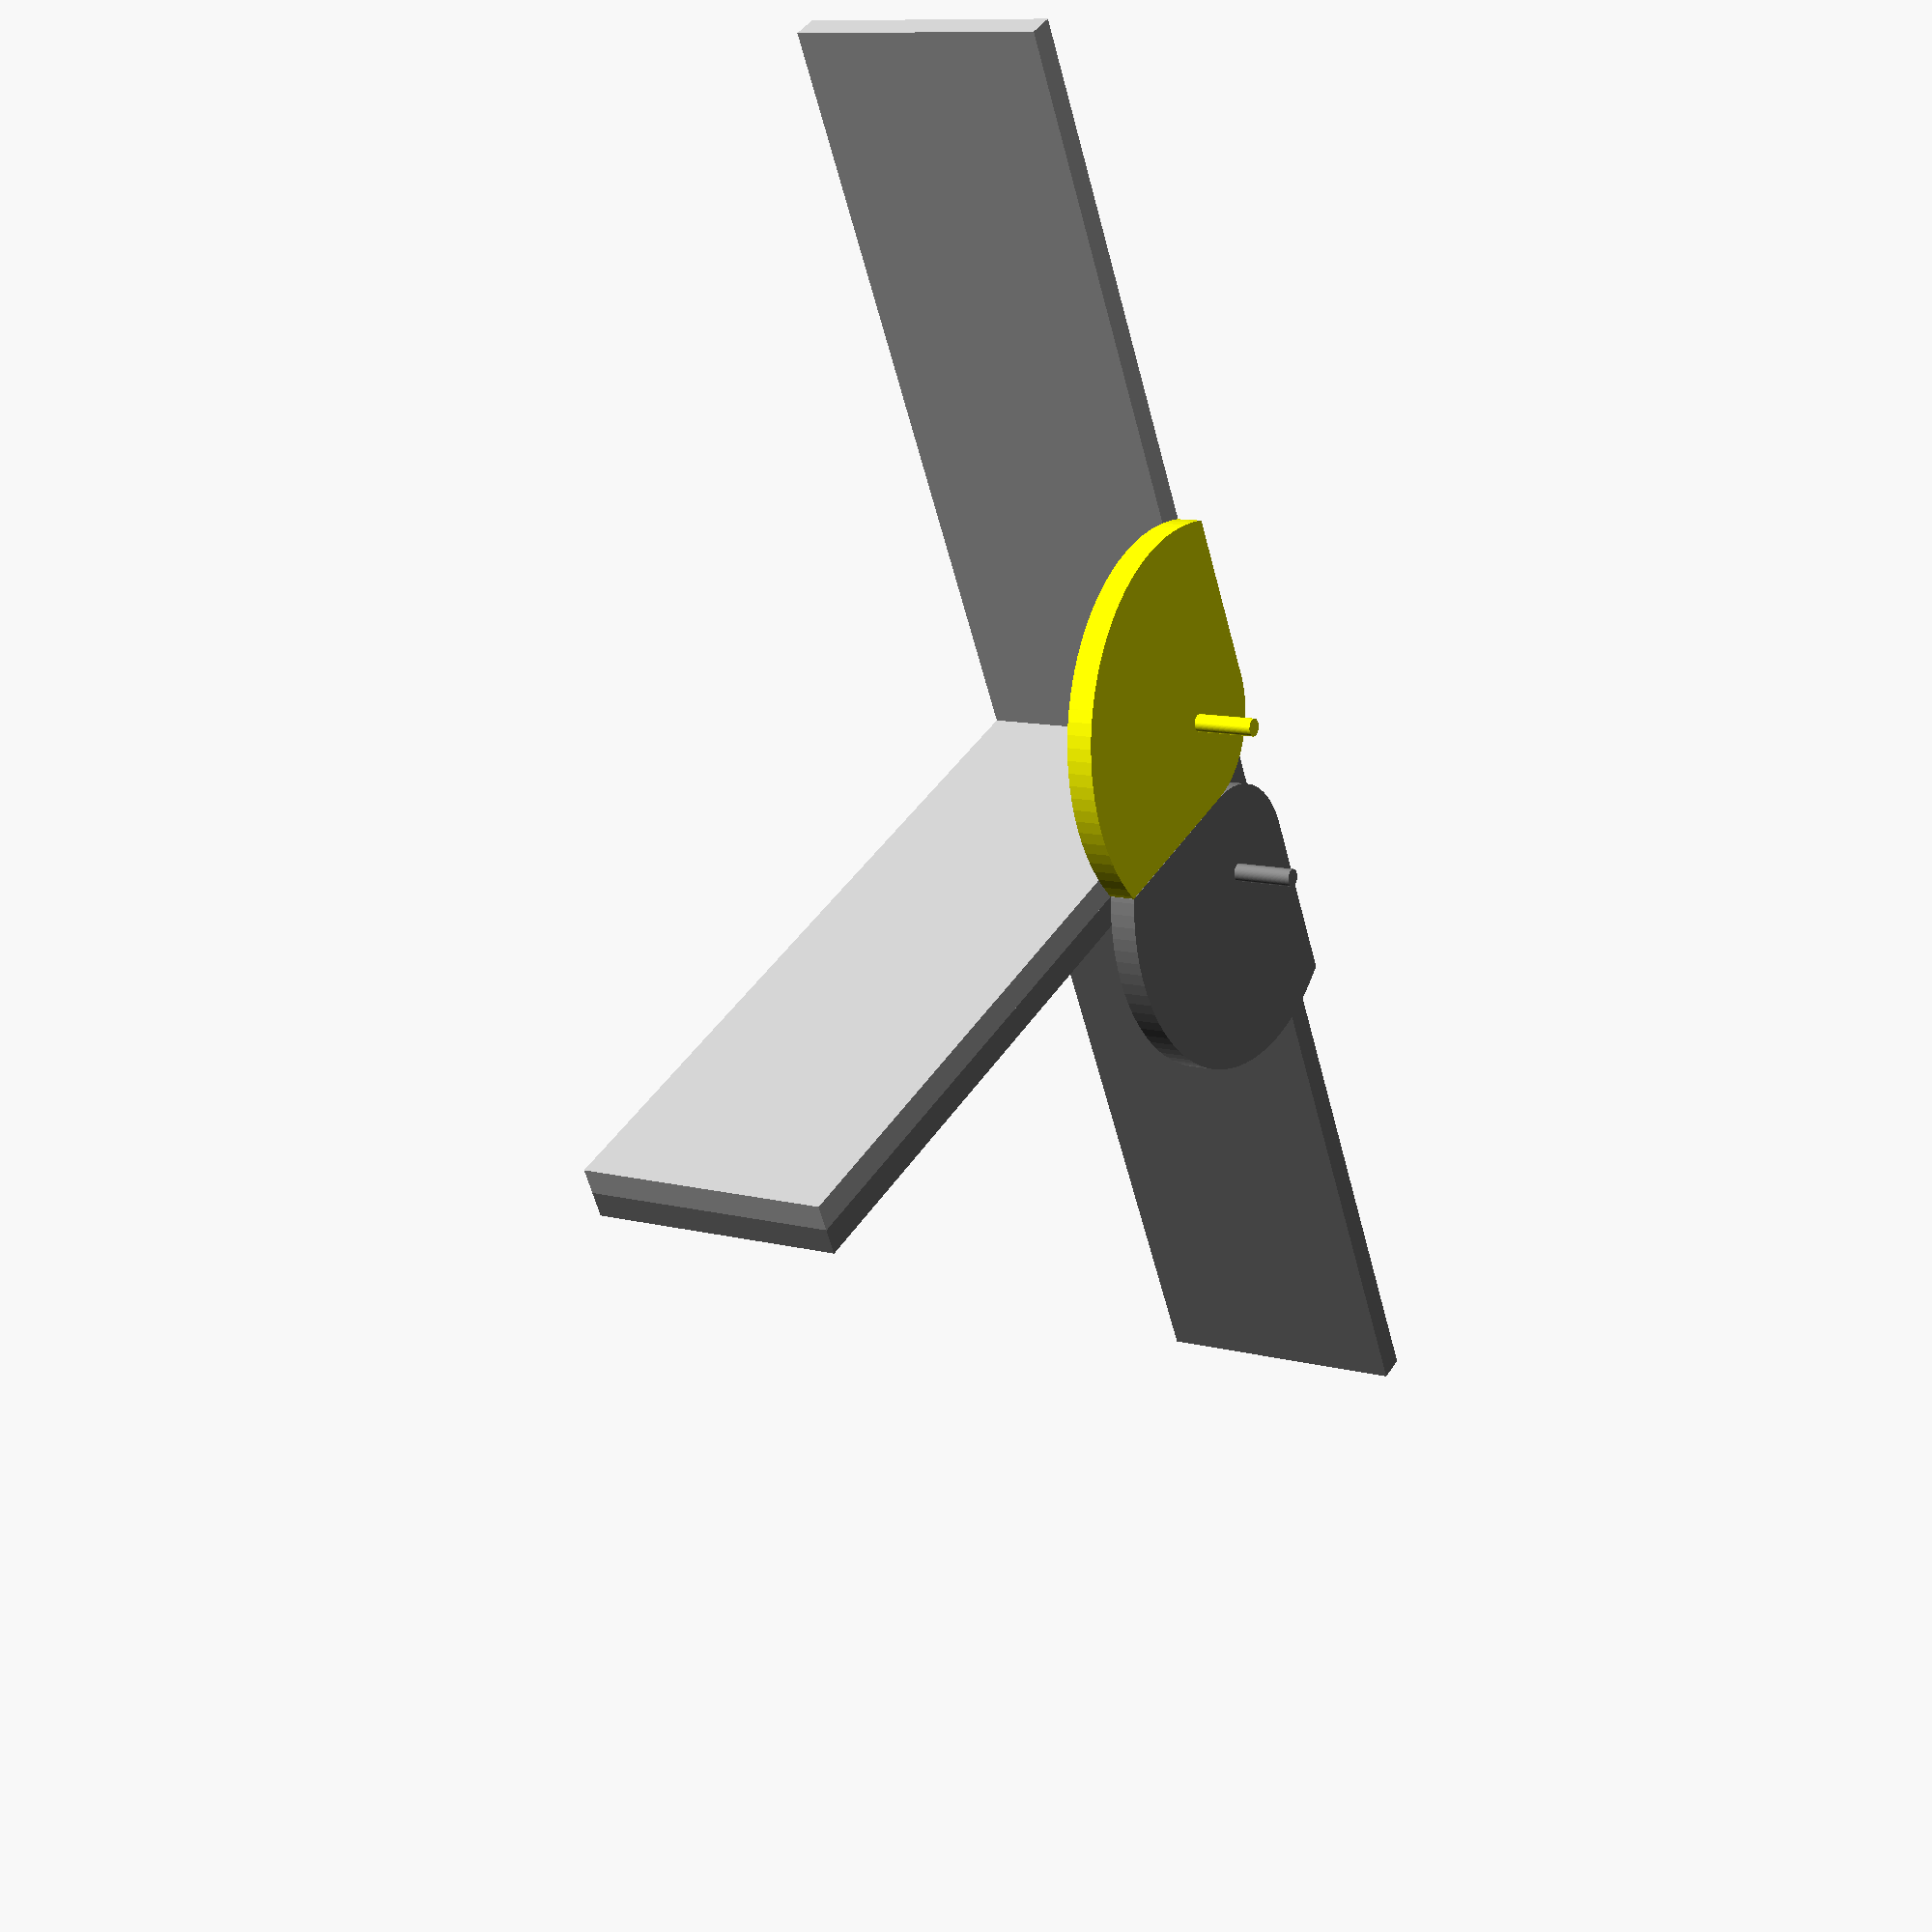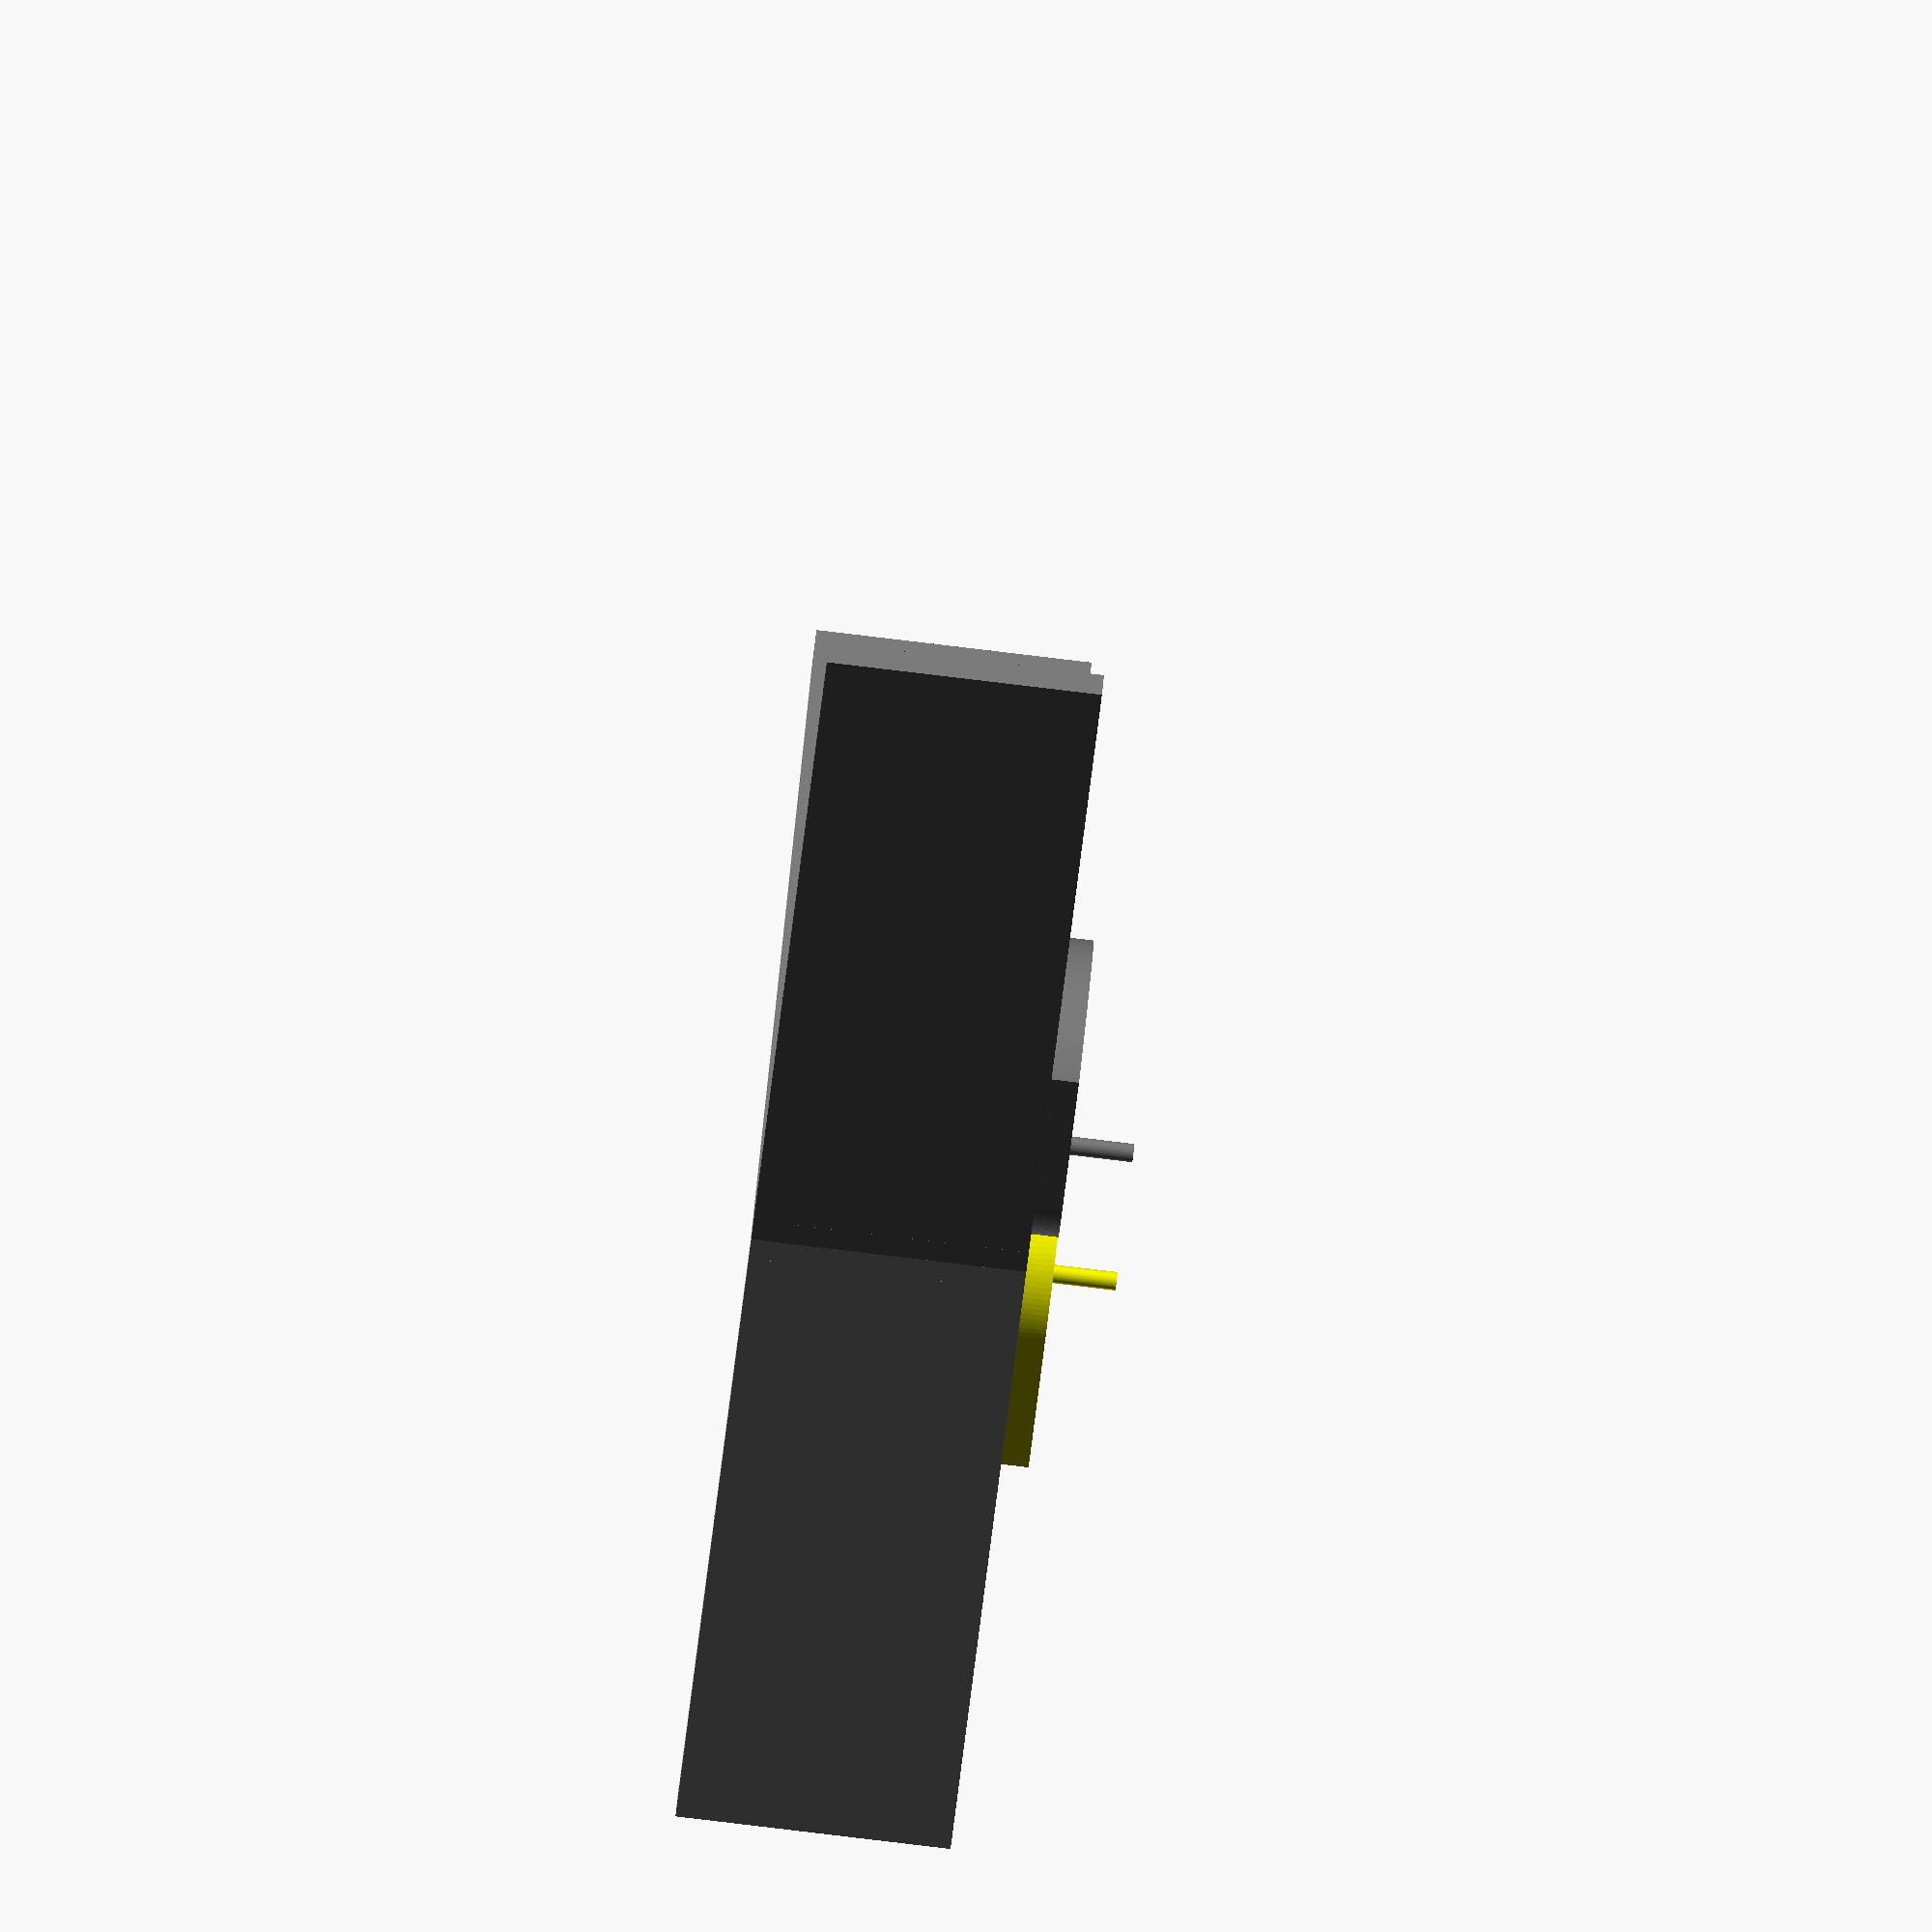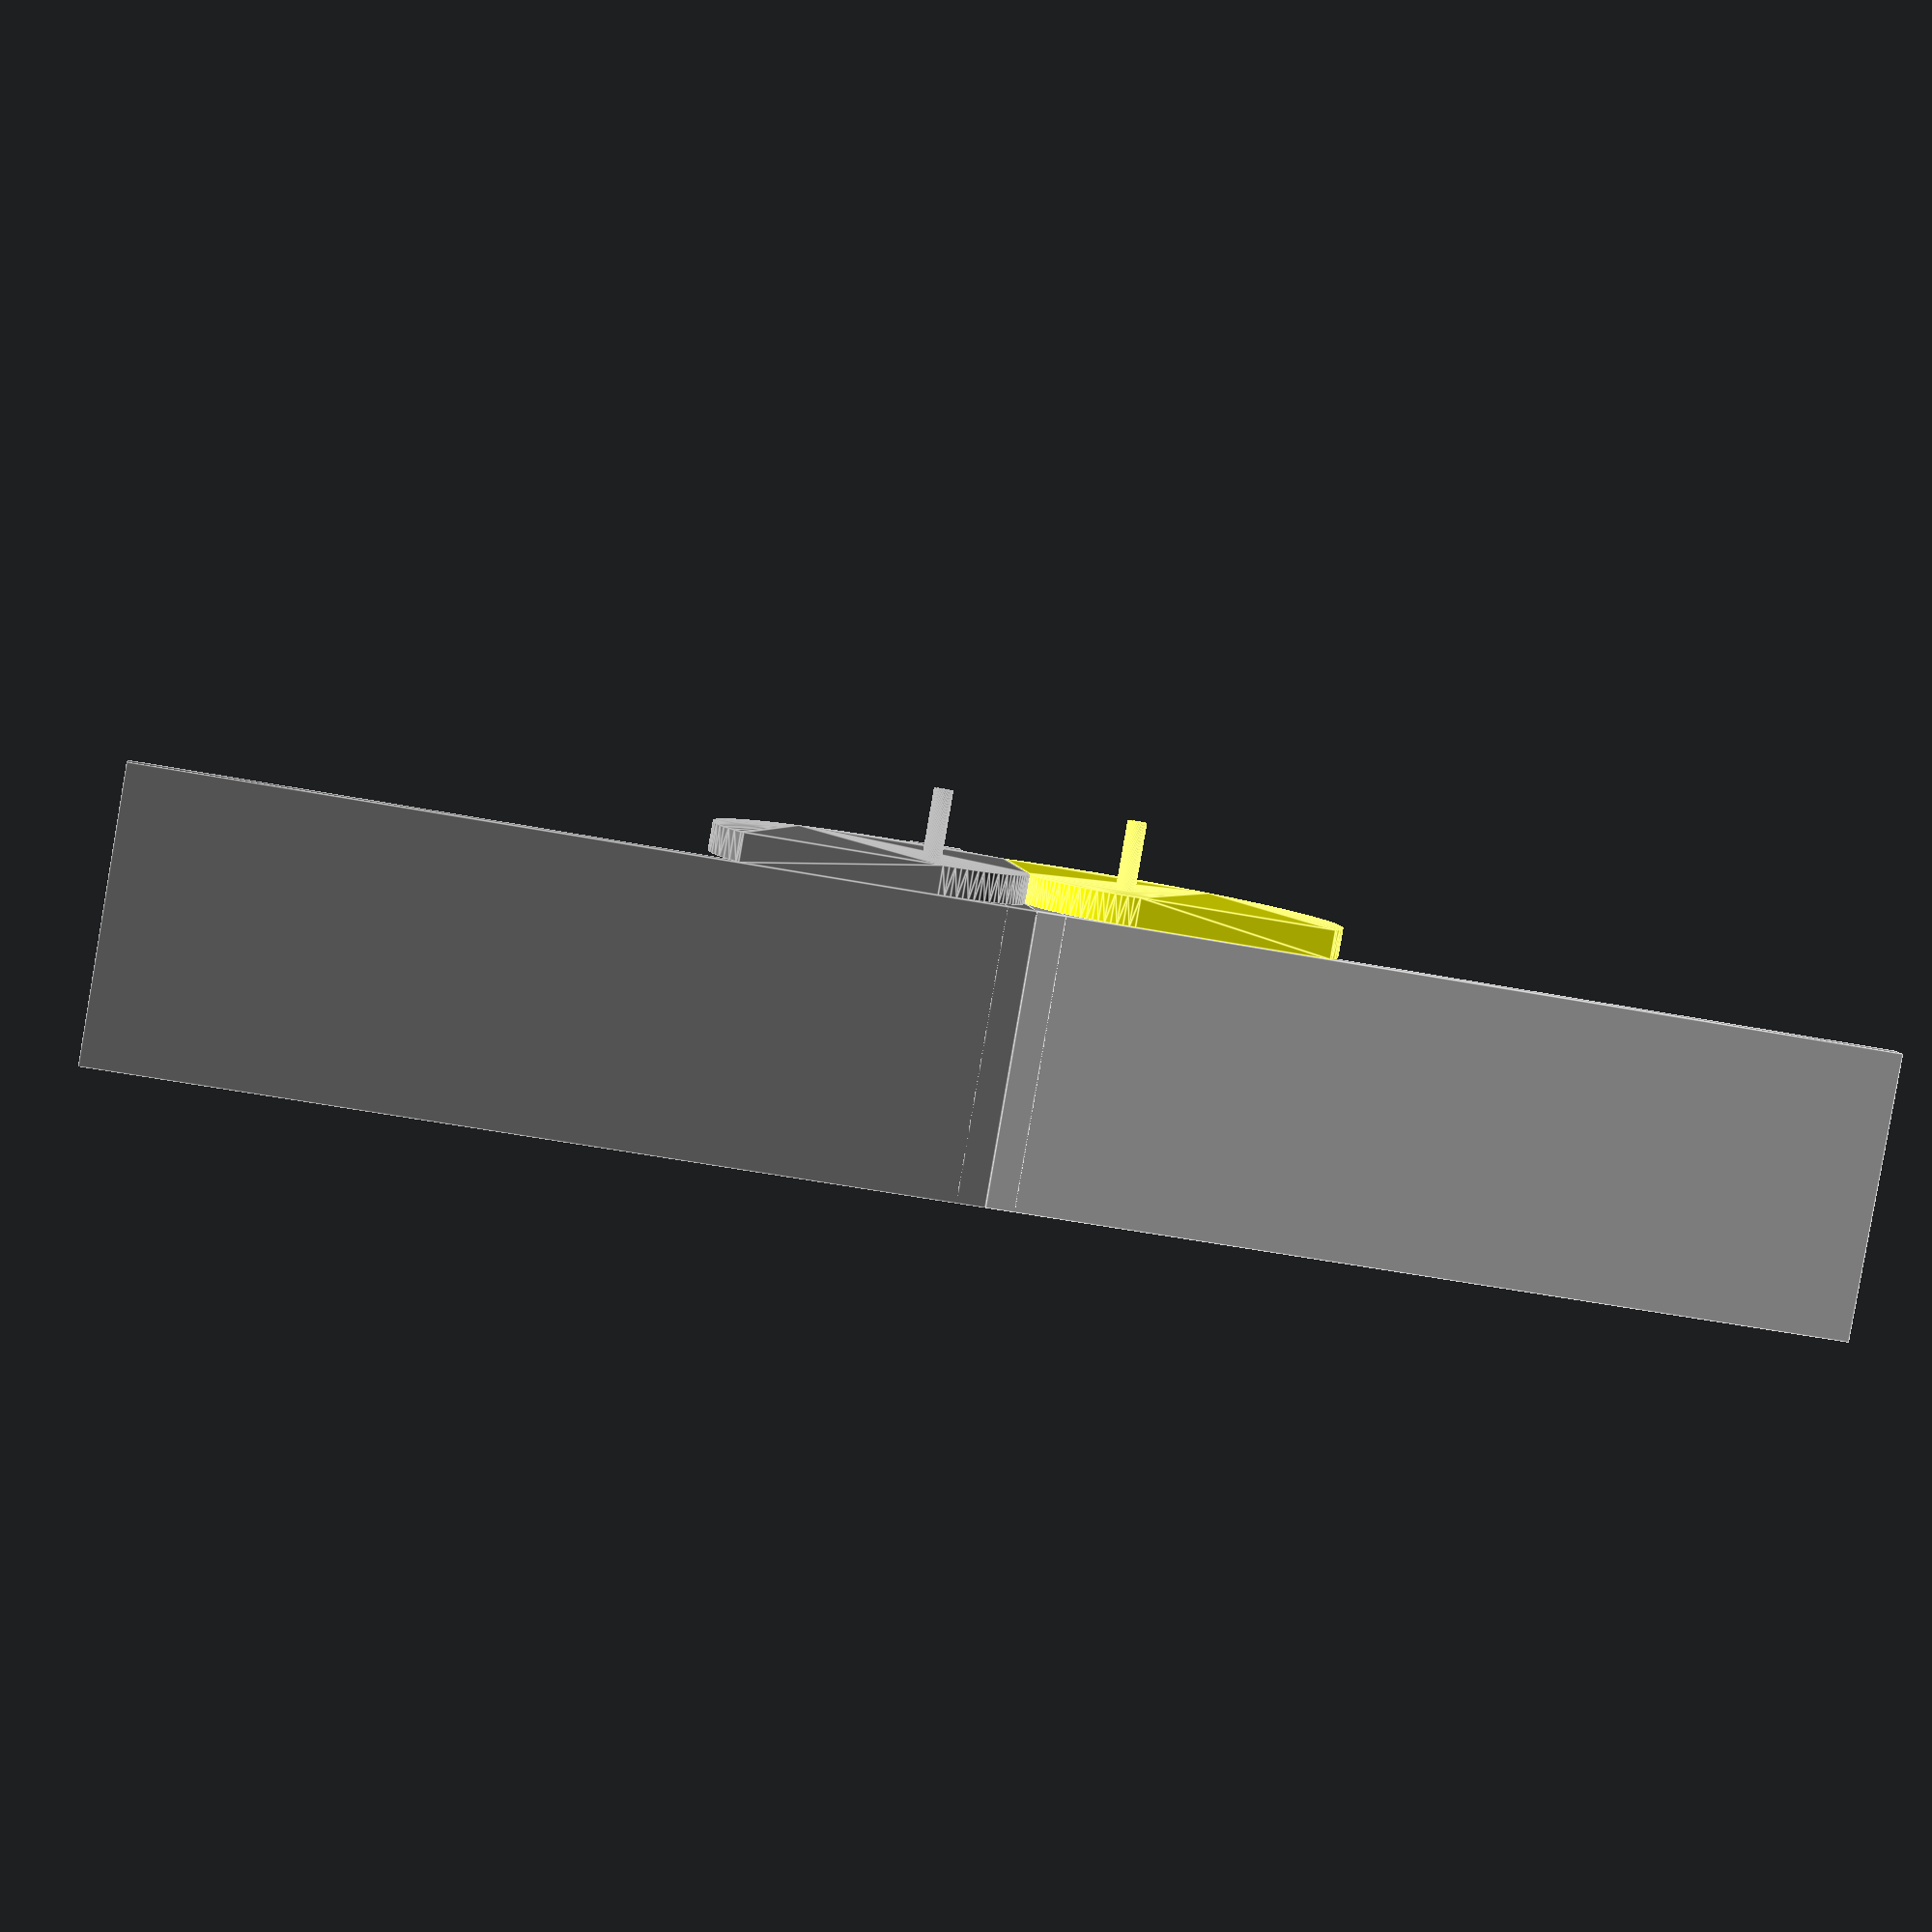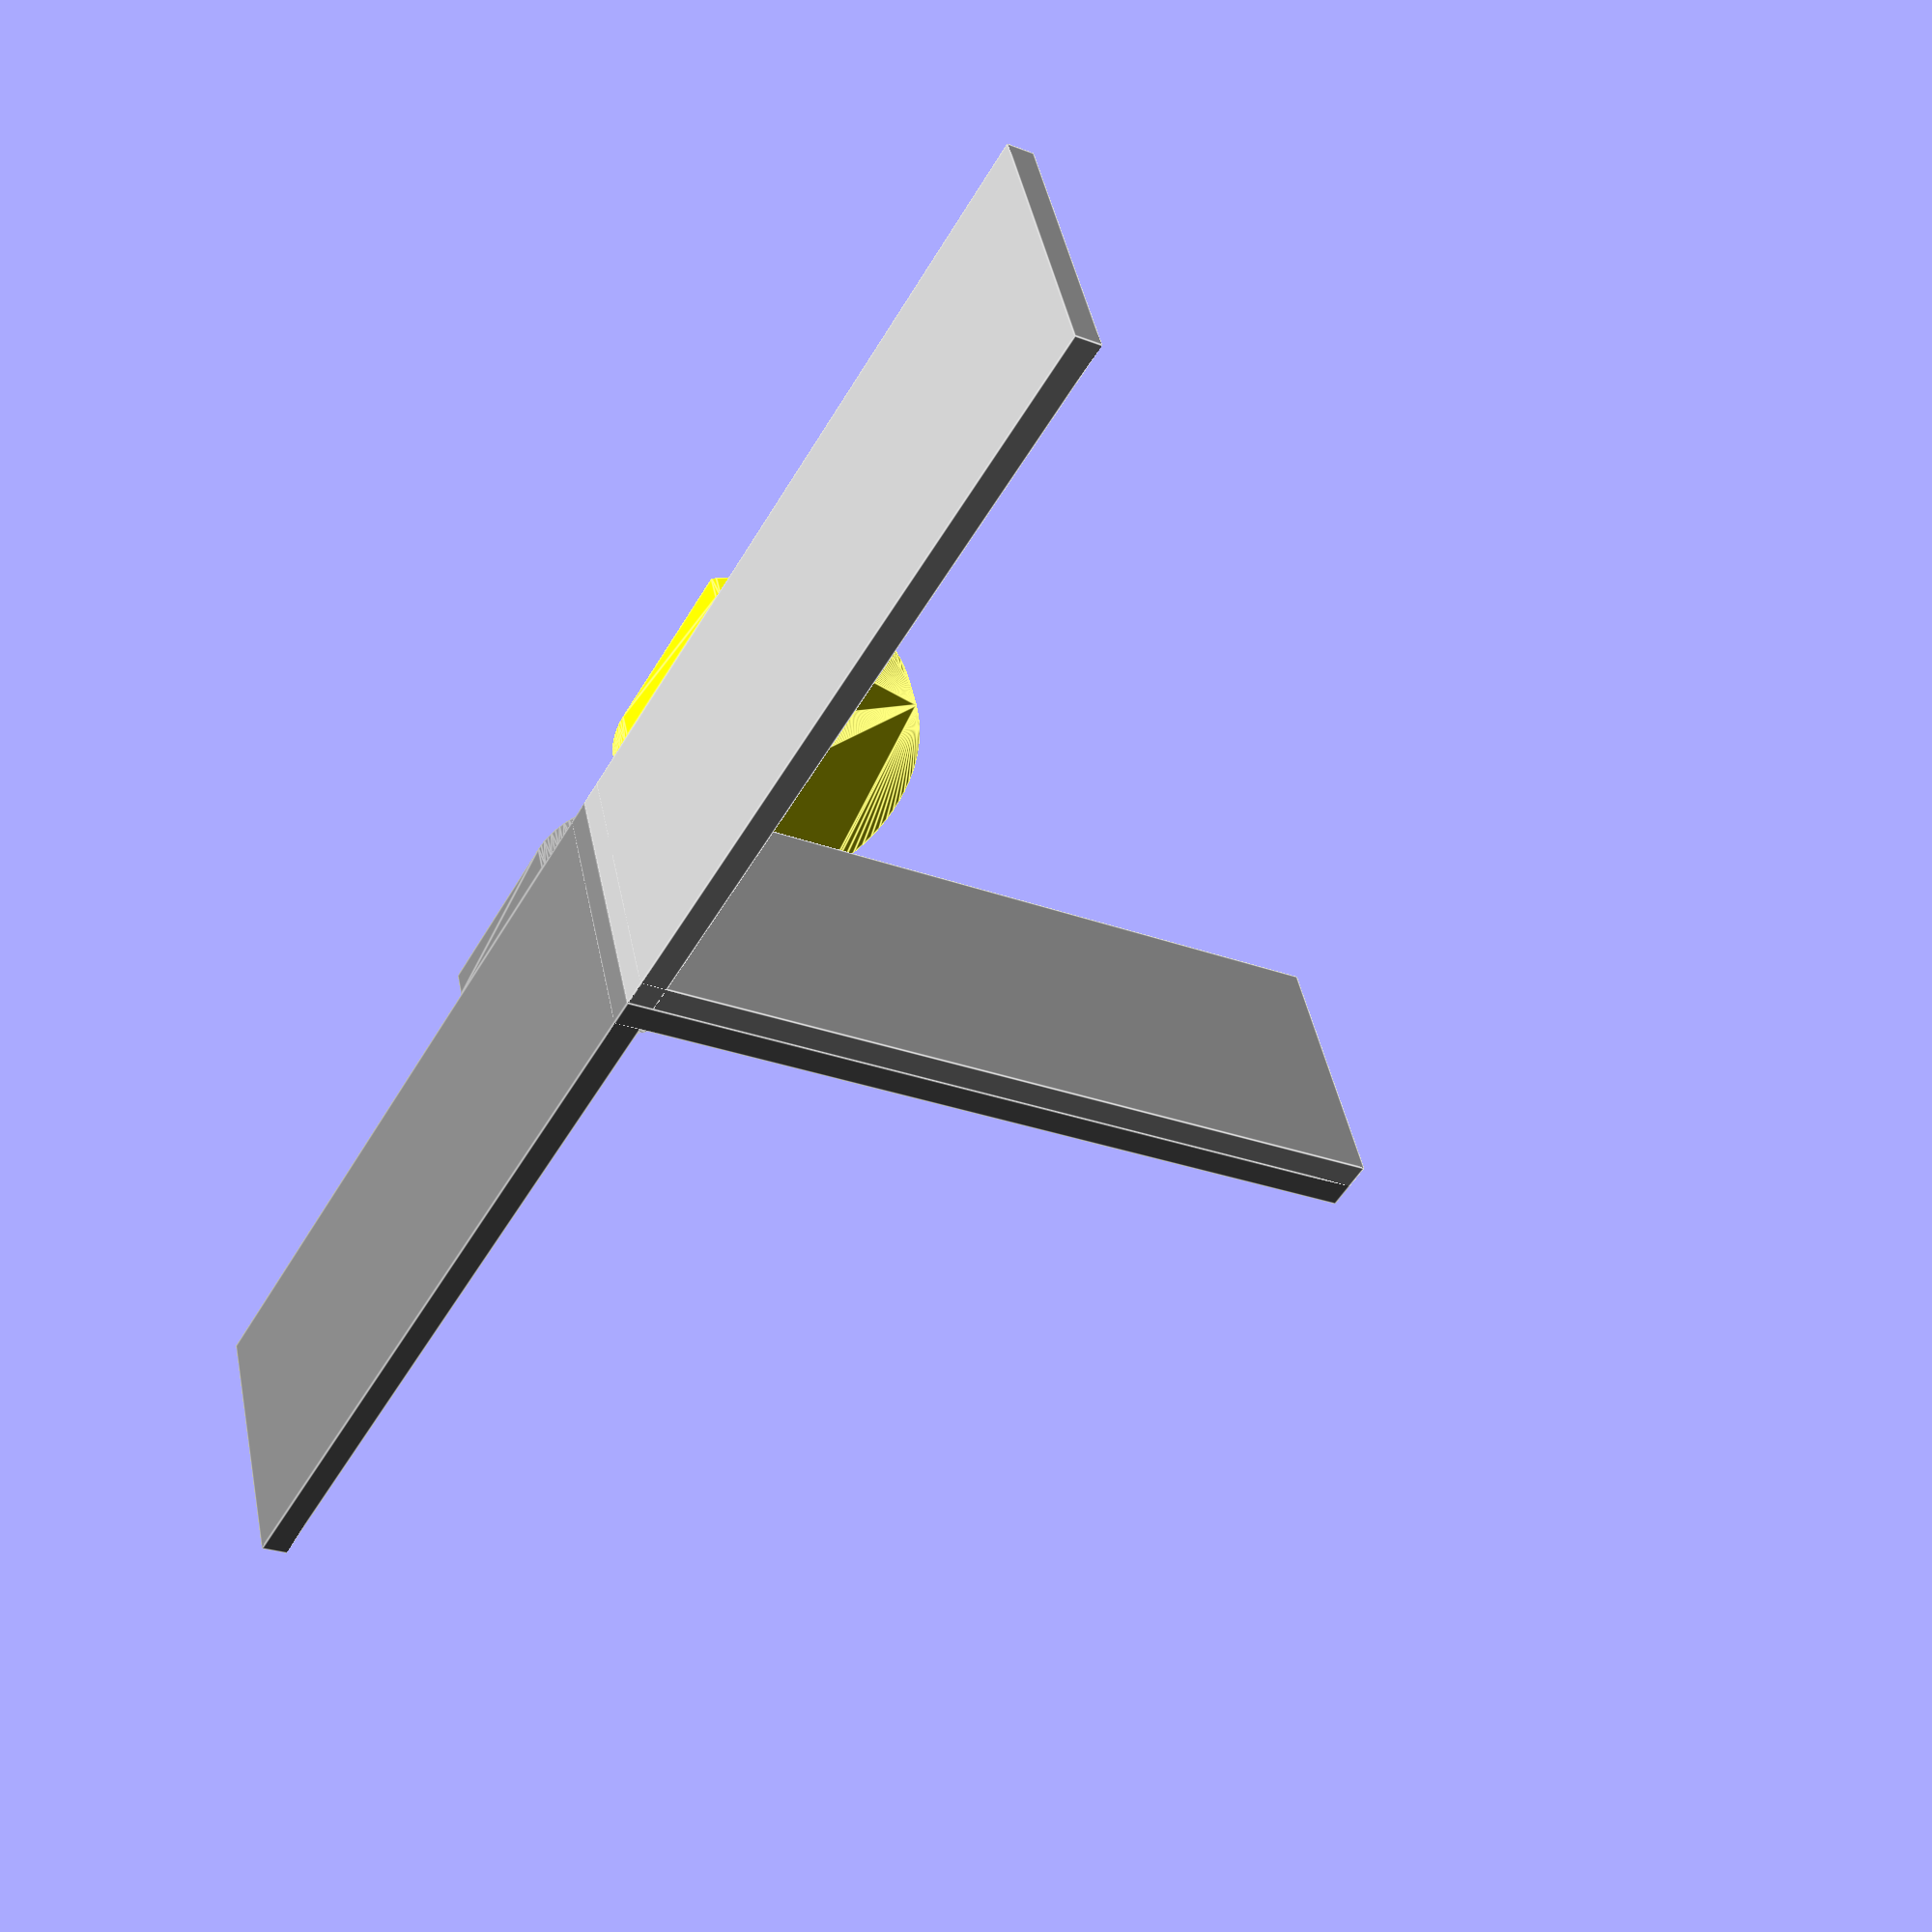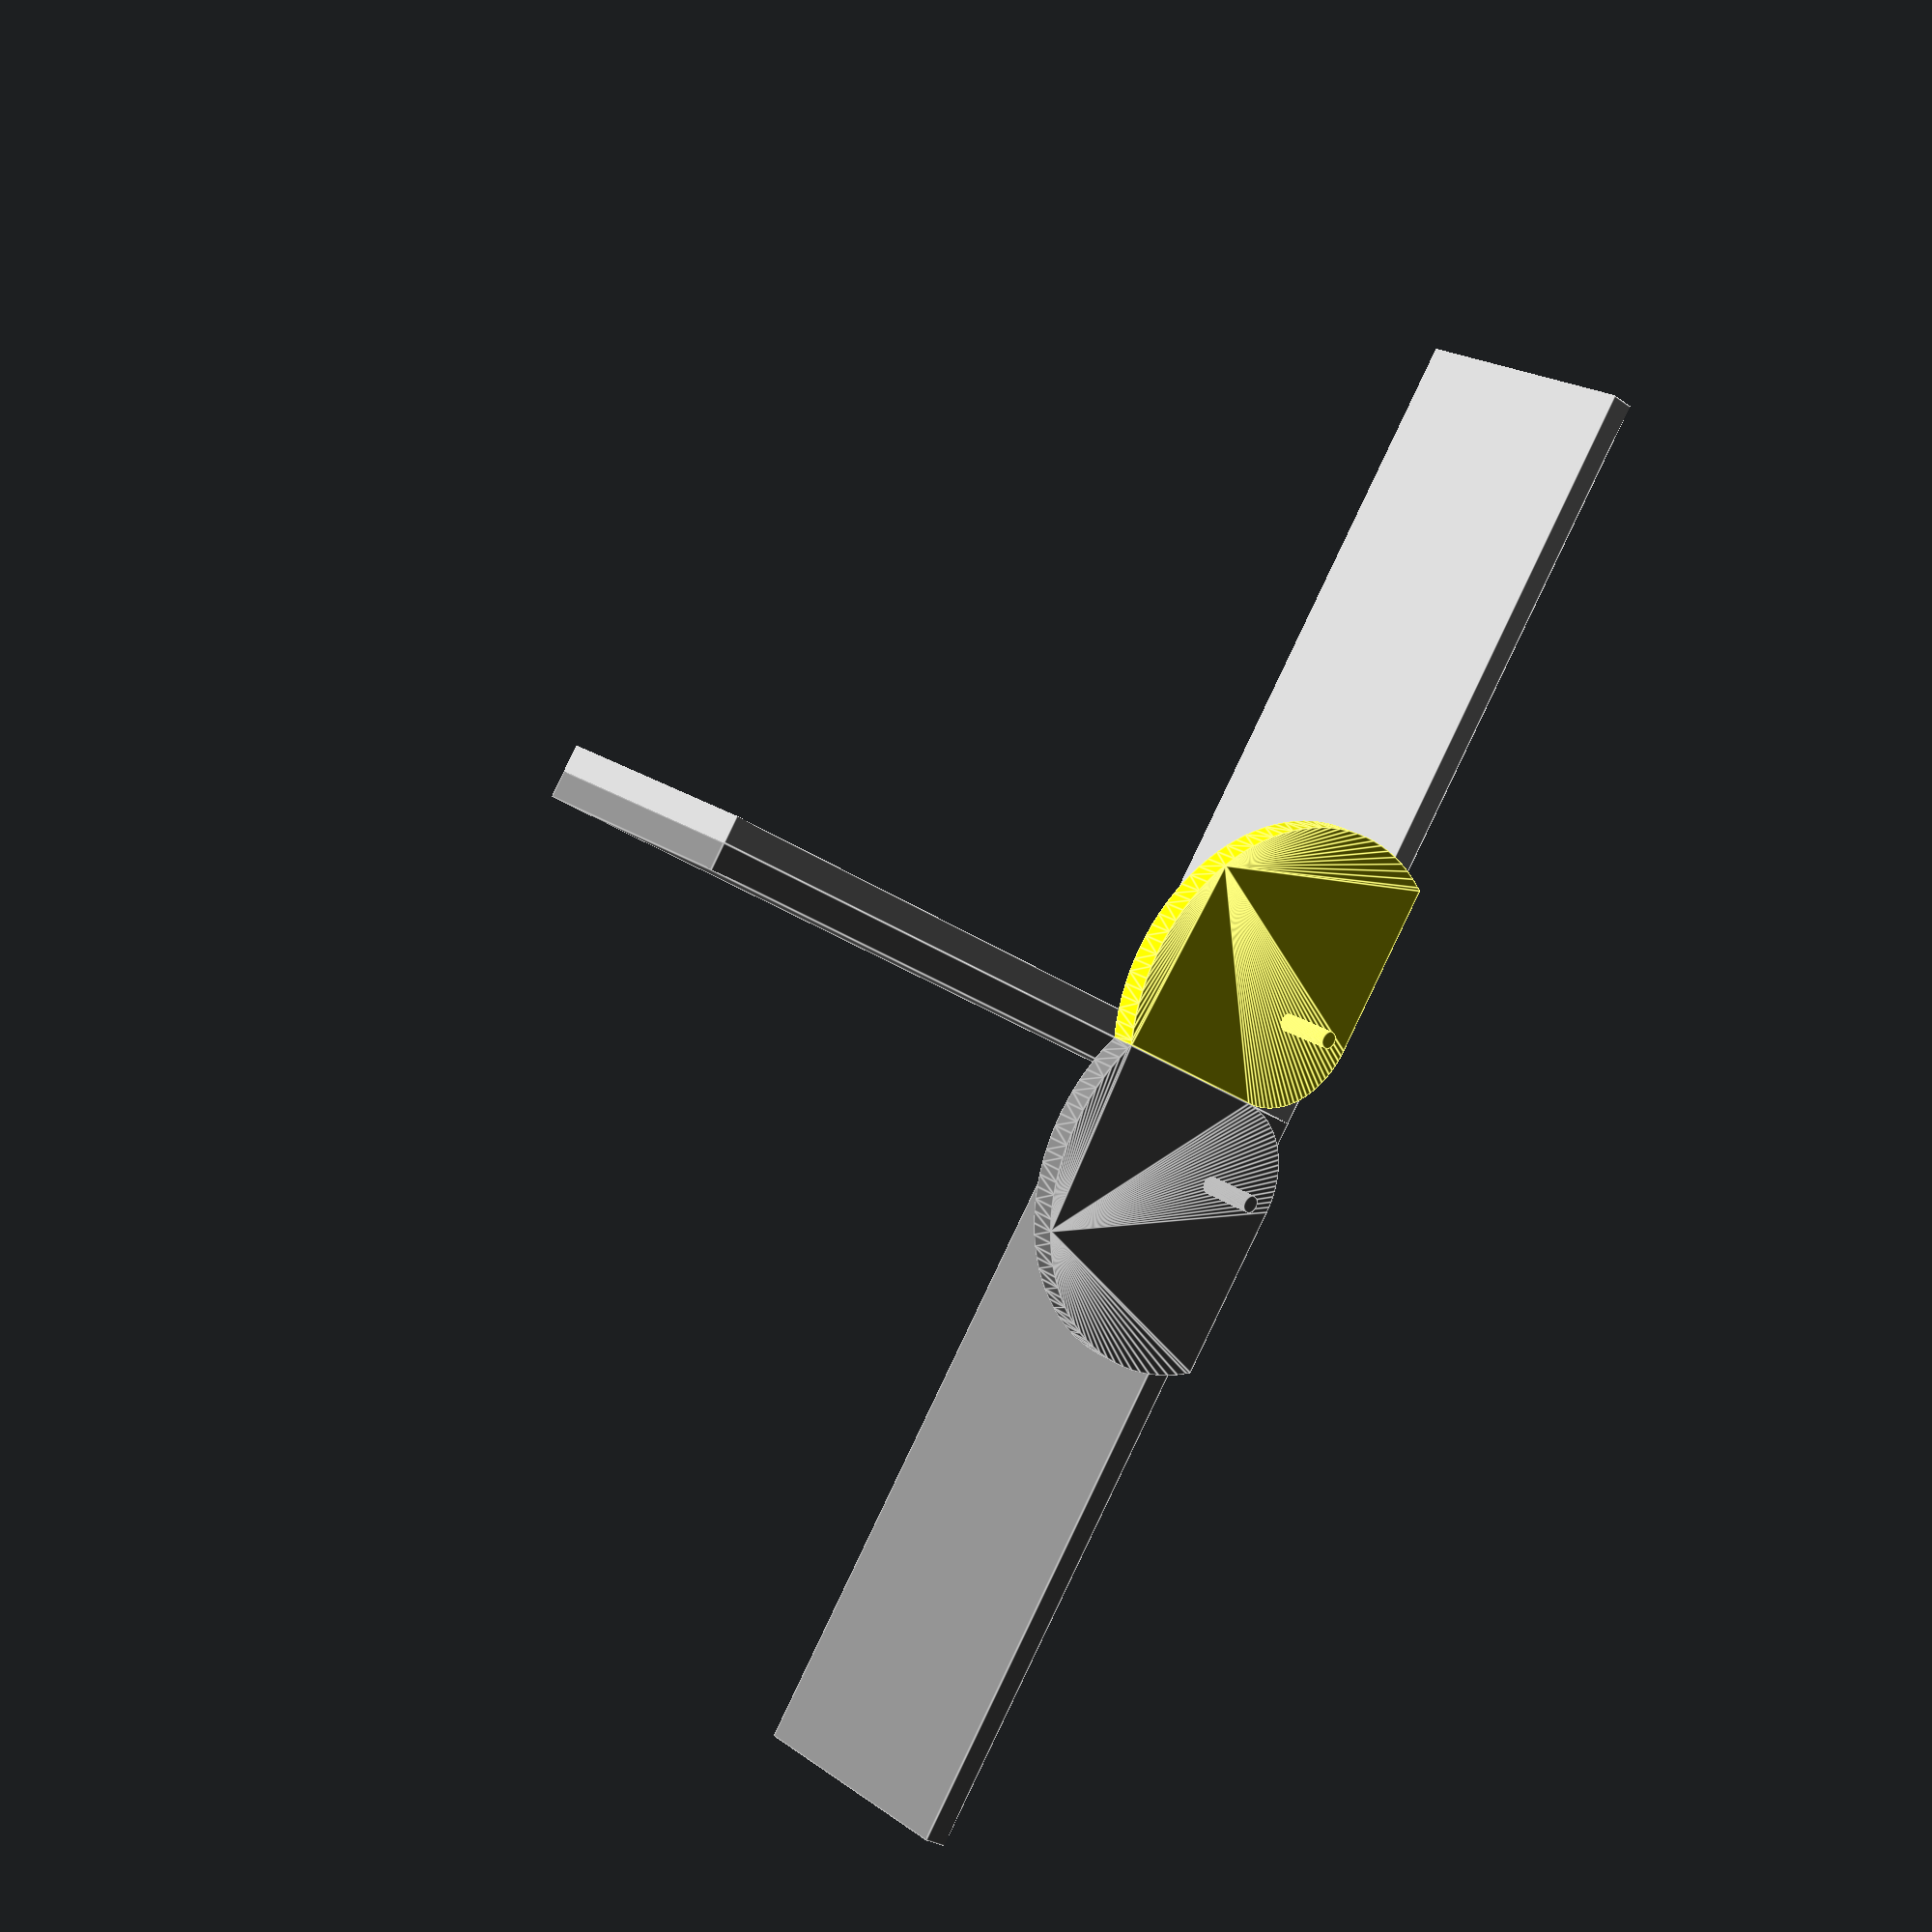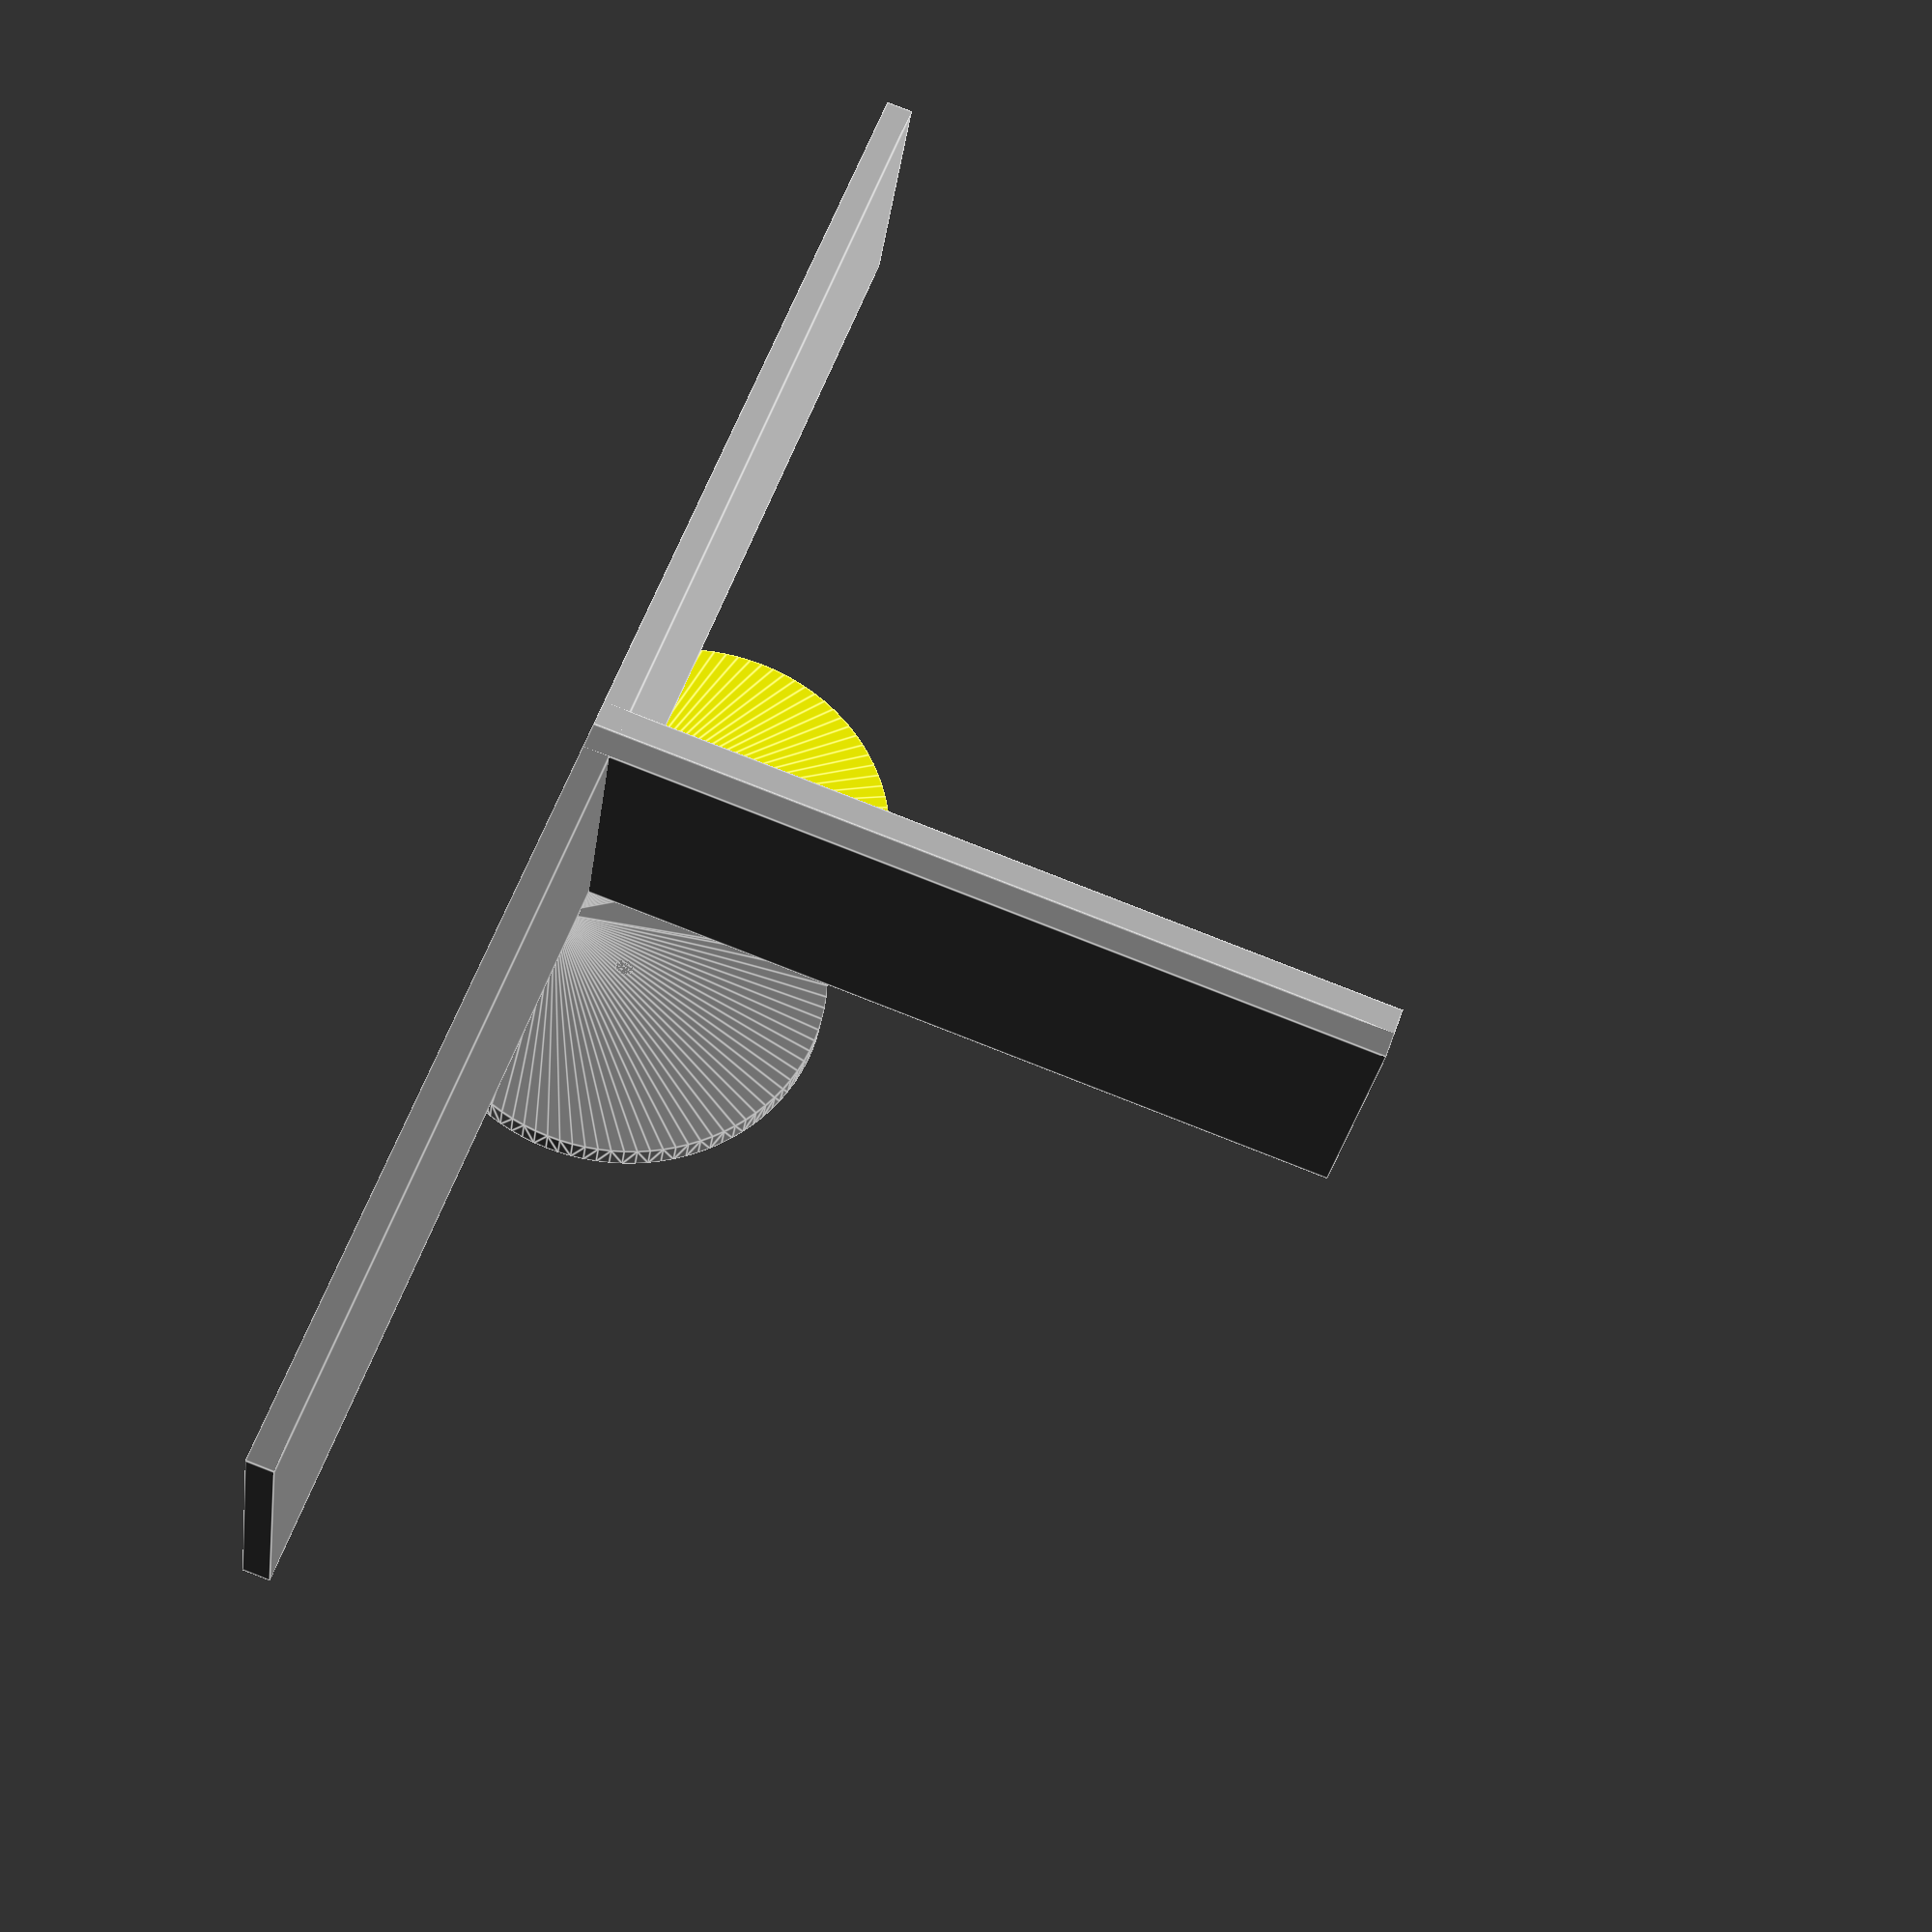
<openscad>
$fn = 100;
wall_thickness = 3;
cam_axis_inset_from_wall_outside = 10;
cam_radius = cam_axis_inset_from_wall_outside;
cam_thickness = 3;
min_cam_width = 5;
flat_length = 20;

$t=0;
cam_rotation = $t * 90;

module box(cam_radius, flat_len, camangle) {
    length = wall_thickness * 30;
    height = wall_thickness * 10;
    translate([0, 0, -height]) {
        rotate([0, 0, 180]) color("silver") cube([length, wall_thickness, height]);
        rotate([0, 0, -90]) translate([0, -wall_thickness, 0]) color("silver") cube([length, wall_thickness, height]);
    }
    
    translate([-cam_radius, -cam_radius, 0]) color("yellow") cam(cam_radius, flat_len, camangle);
}

module cam(cam_radius, flat_len, camangle) {
    outer_radius = sqrt(pow(cam_radius, 2) + pow(flat_len, 2));
    rotate([0, 0, -90]) {
        rotate([0, 0, camangle]) {
            cylinder(r=1, h=10);

            hull() {
                
                cylinder(r=cam_radius, h=cam_thickness);
                
                difference() {   
                    cylinder(r=outer_radius, h=cam_thickness);
                    union() {
                        rotate([0, 0, 90]) translate([0, -flat_len, -1]) cube([outer_radius * 2, outer_radius * 2, cam_thickness * 2]);
                        rotate([0, 0, 90]) mirror([1, -1, 0]) translate([0, -flat_len, -1]) cube([outer_radius * 2, outer_radius * 2, cam_thickness * 2]);
                    }
                }
            }
        }
    }
}

box_angle = -cam_rotation * 2;

rotate([0, 0, box_angle]) box(cam_axis_inset_from_wall_outside, flat_length, cam_rotation);

mirror([1, 0, 0]) color("grey") box(cam_axis_inset_from_wall_outside, flat_length, cam_rotation);
</openscad>
<views>
elev=169.6 azim=243.6 roll=236.2 proj=p view=wireframe
elev=84.1 azim=140.3 roll=263.2 proj=o view=solid
elev=265.5 azim=353.1 roll=189.8 proj=p view=edges
elev=314.5 azim=60.0 roll=168.5 proj=p view=edges
elev=160.2 azim=302.6 roll=216.8 proj=p view=edges
elev=207.7 azim=250.2 roll=8.0 proj=p view=edges
</views>
